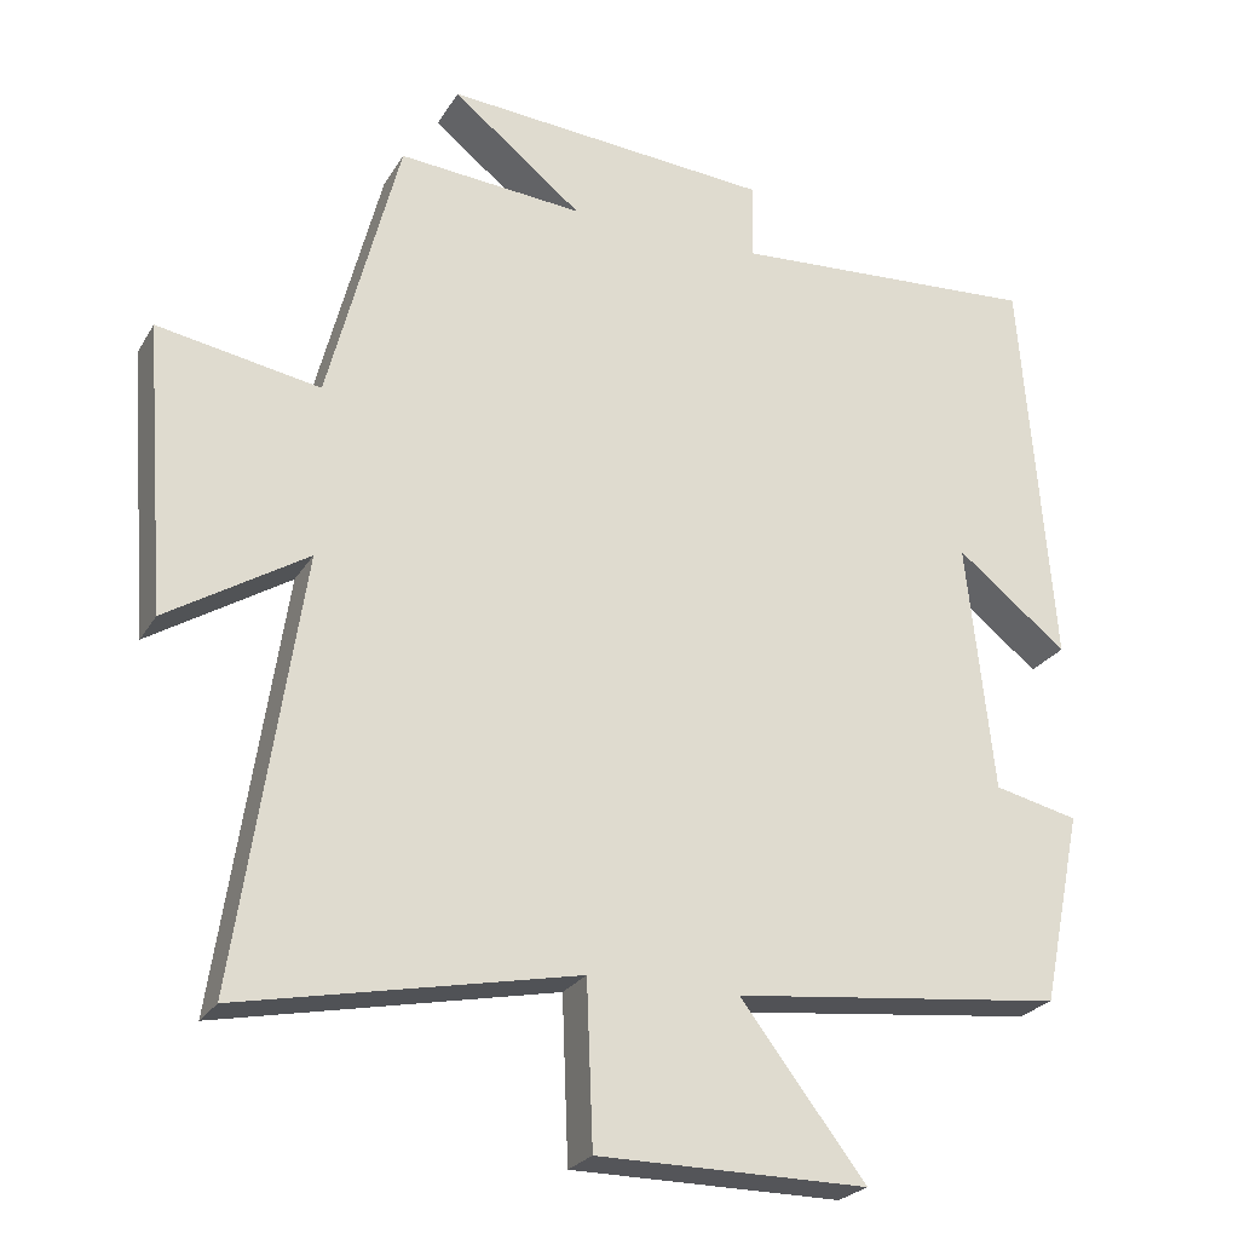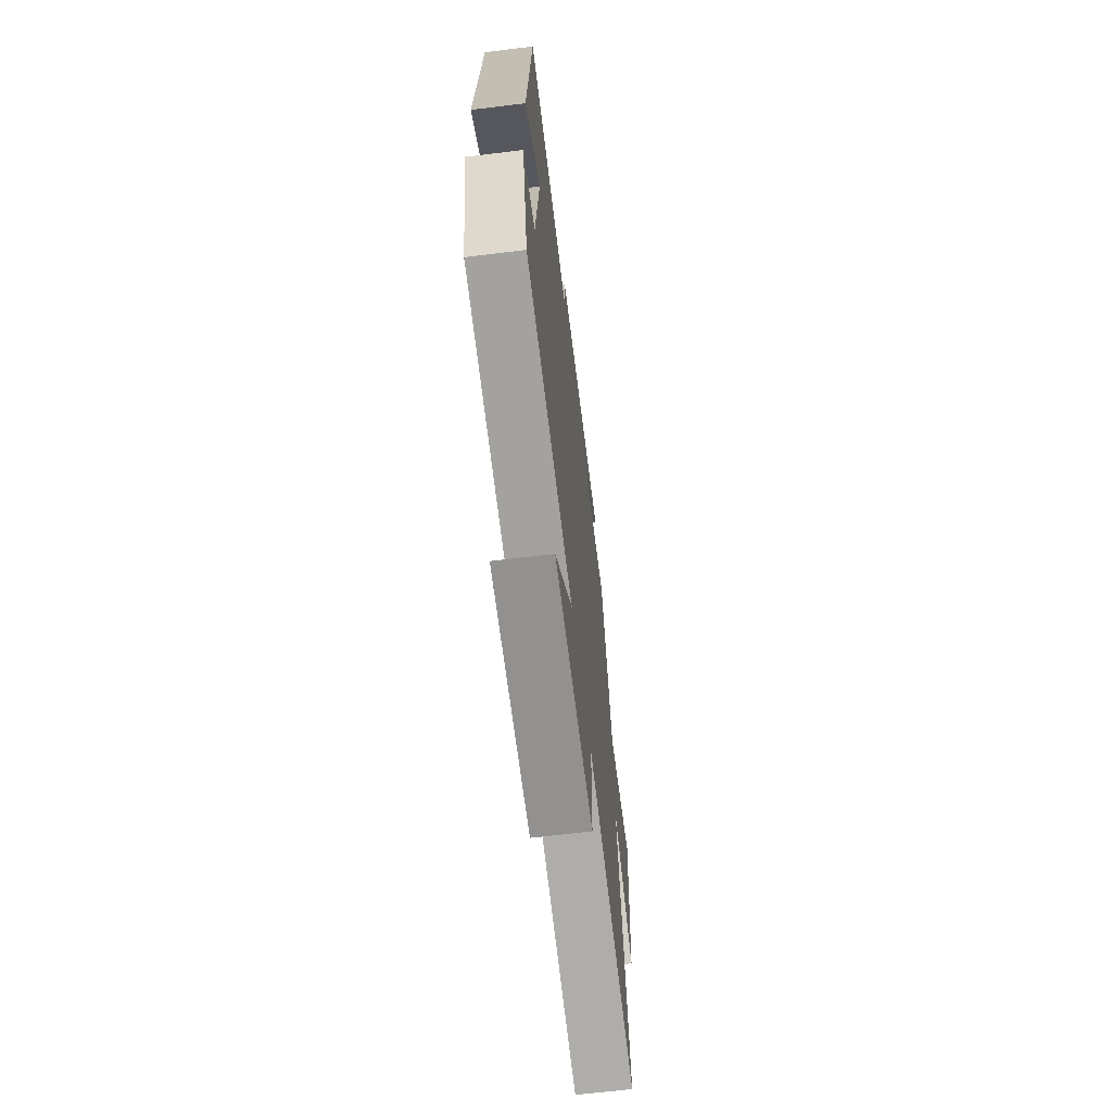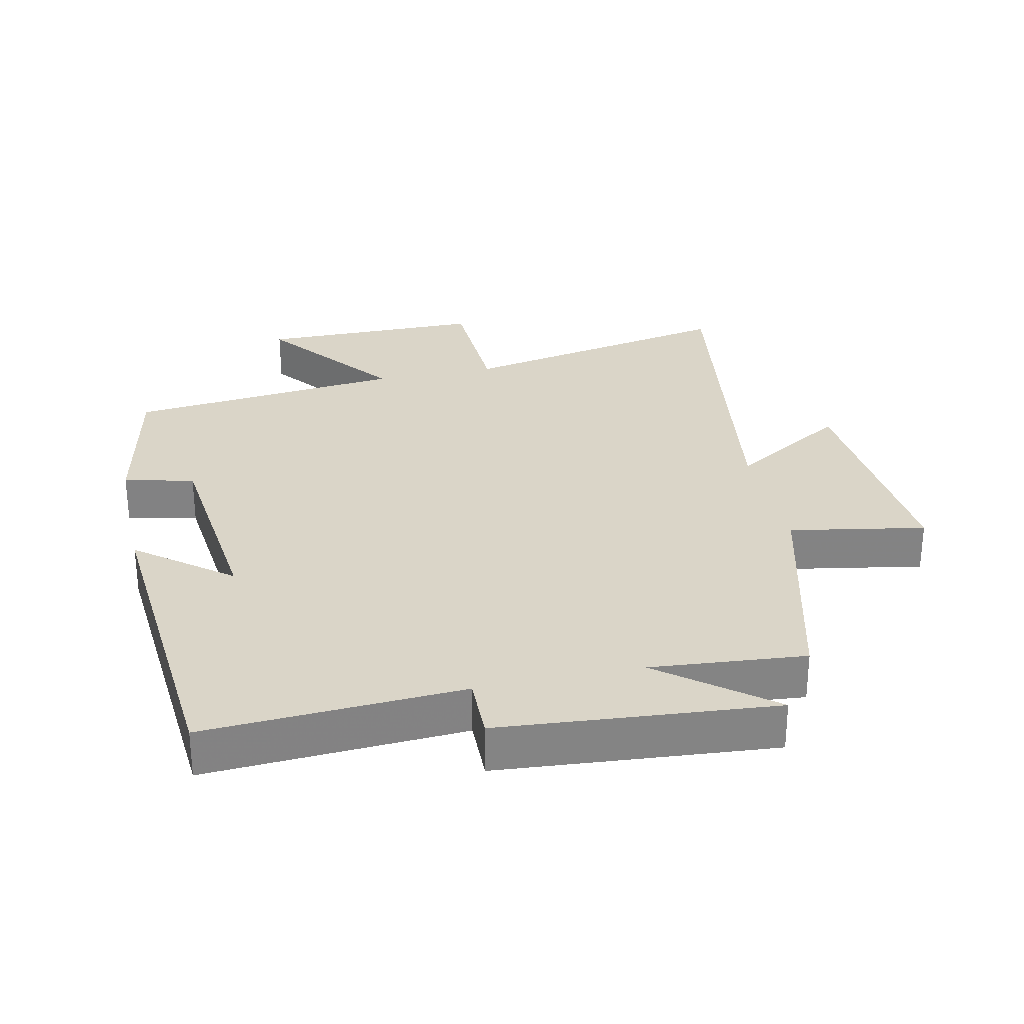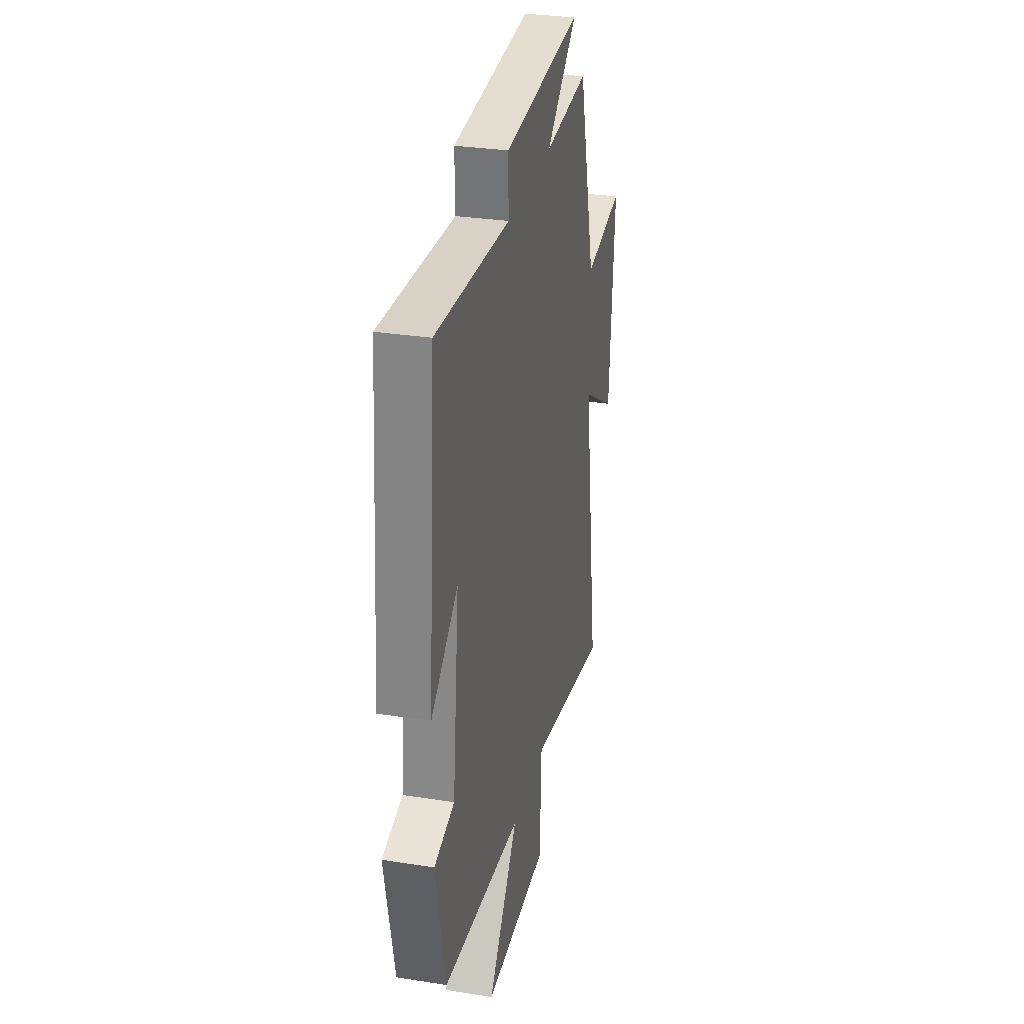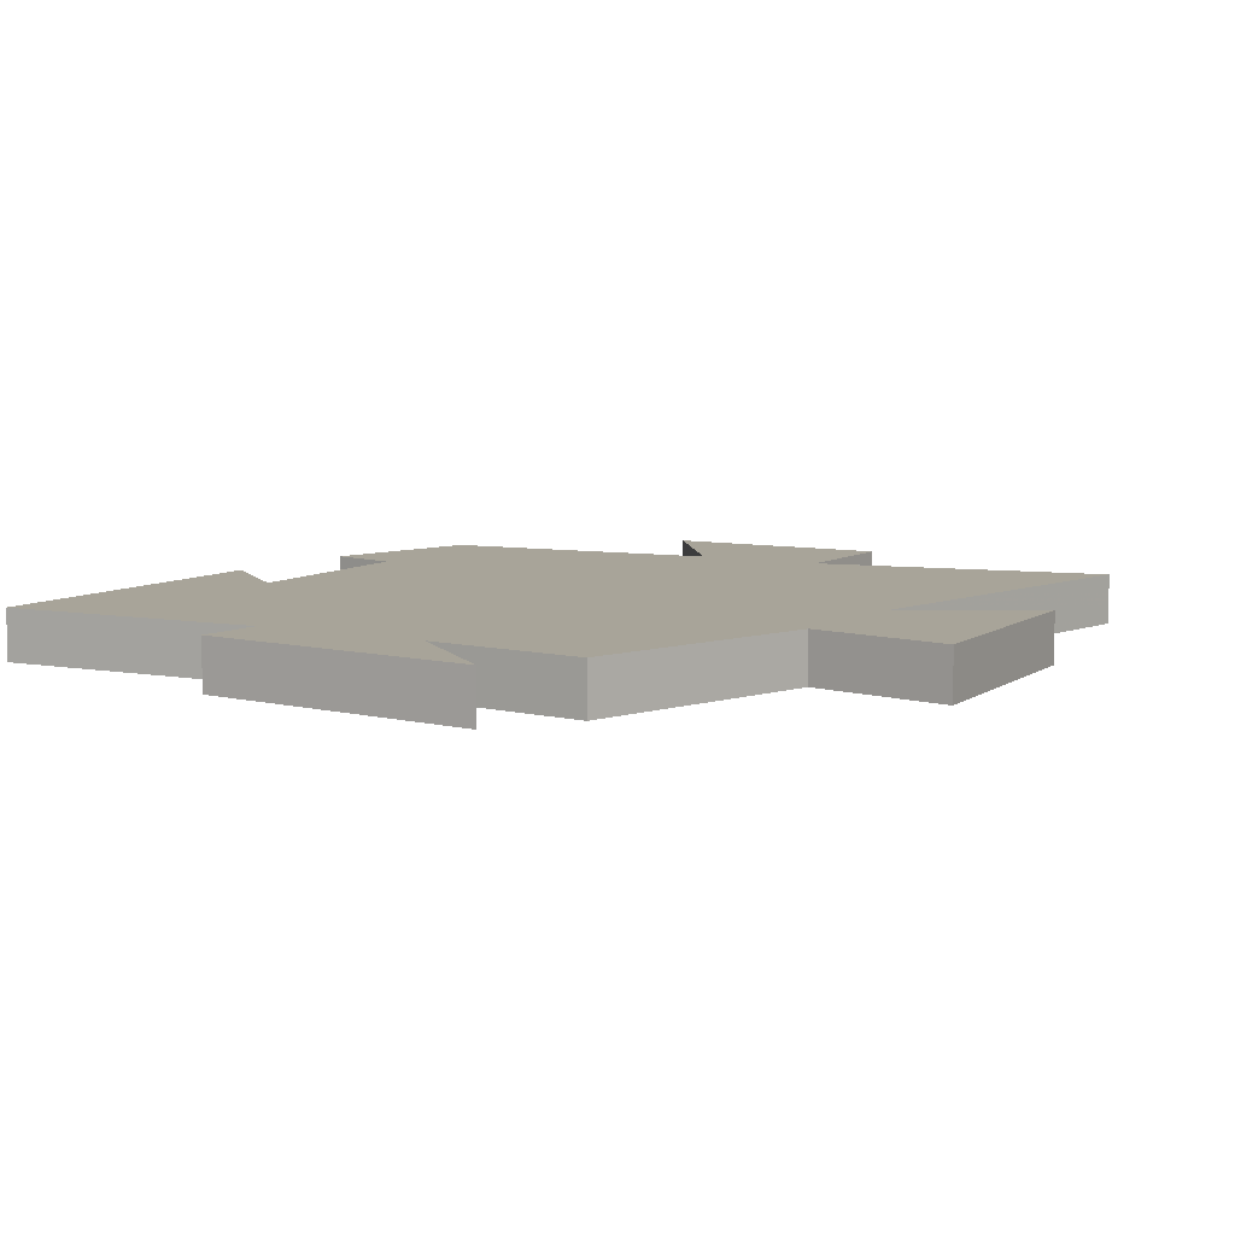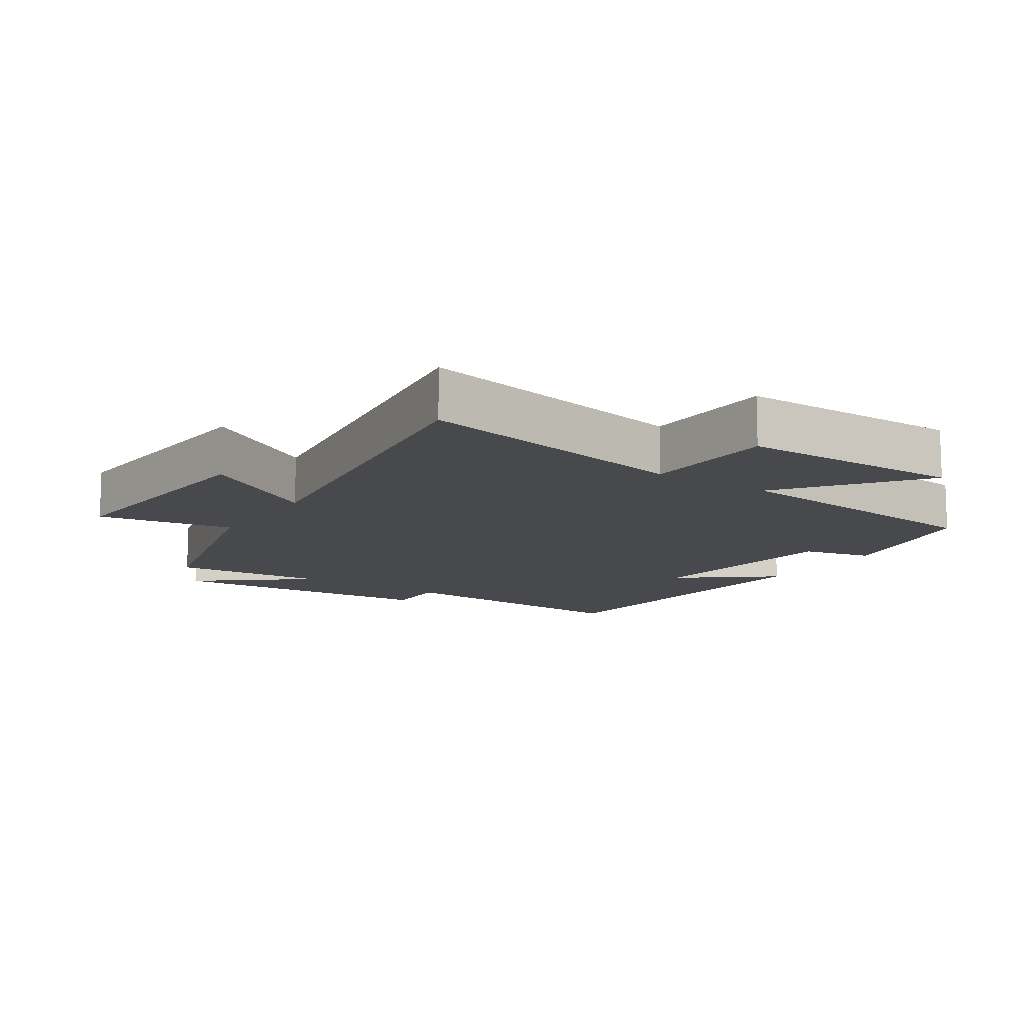
<metadata>
{"format":"obj","ext":"obj","renderer":"f3d","projection":"perspective","resolution":1024,"background":"white","views":[{"elev":-24.5,"azim":156.1,"up":"+Z"},{"elev":-66.4,"azim":-83.0,"up":"+Z"},{"elev":29.1,"azim":-12.3,"up":"+Y"},{"elev":30.7,"azim":-77.2,"up":"+Z"},{"elev":7.1,"azim":31.9,"up":"+Y"},{"elev":-12.2,"azim":146.3,"up":"+Y"}]}
</metadata>
<code>
v -0.46 0.07 0.523
v -0.071 0.07 0.5
v -0.073 0.07 0.597
v 0.341 0.07 0.631
v 0.177 0.07 0.5
v 0.41 0.07 0.52
v 0.5 0.07 0.173
v 0.705 0.07 0.21
v 0.677 0.07 -0.154
v 0.5 0.07 -0.045
v 0.581 0.07 -0.585
v 0.158 0.07 -0.5
v 0.15 0.07 -0.704
v -0.19 0.07 -0.706
v -0.032 0.07 -0.5
v -0.45 0.07 -0.455
v -0.5 0.07 -0.213
v -0.394 0.07 -0.188
v -0.36 0.07 0.128
v -0.5 0.07 0.017
v -0.46 0 0.523
v -0.071 0 0.5
v -0.073 0 0.597
v 0.341 0 0.631
v 0.177 0 0.5
v 0.41 0 0.52
v 0.5 0 0.173
v 0.705 0 0.21
v 0.677 0 -0.154
v 0.5 0 -0.045
v 0.581 0 -0.585
v 0.158 0 -0.5
v 0.15 0 -0.704
v -0.19 0 -0.706
v -0.032 0 -0.5
v -0.45 0 -0.455
v -0.5 0 -0.213
v -0.394 0 -0.188
v -0.36 0 0.128
v -0.5 0 0.017
f 19 20 1 2
f 18 19 2
f 15 16 17 18
f 15 18 2
f 12 13 14 15
f 12 15 2 3
f 10 11 12 3
f 7 8 9 10
f 5 6 7 10
f 5 10 3
f 3 4 5
f 22 21 40 39
f 22 39 38
f 38 37 36 35
f 22 38 35
f 35 34 33 32
f 23 22 35 32
f 23 32 31 30
f 30 29 28 27
f 30 27 26 25
f 23 30 25
f 25 24 23
f 1 21 22 2
f 2 22 23 3
f 3 23 24 4
f 4 24 25 5
f 5 25 26 6
f 6 26 27 7
f 7 27 28 8
f 8 28 29 9
f 9 29 30 10
f 10 30 31 11
f 11 31 32 12
f 12 32 33 13
f 13 33 34 14
f 14 34 35 15
f 15 35 36 16
f 16 36 37 17
f 17 37 38 18
f 18 38 39 19
f 19 39 40 20
f 20 40 21 1

</code>
